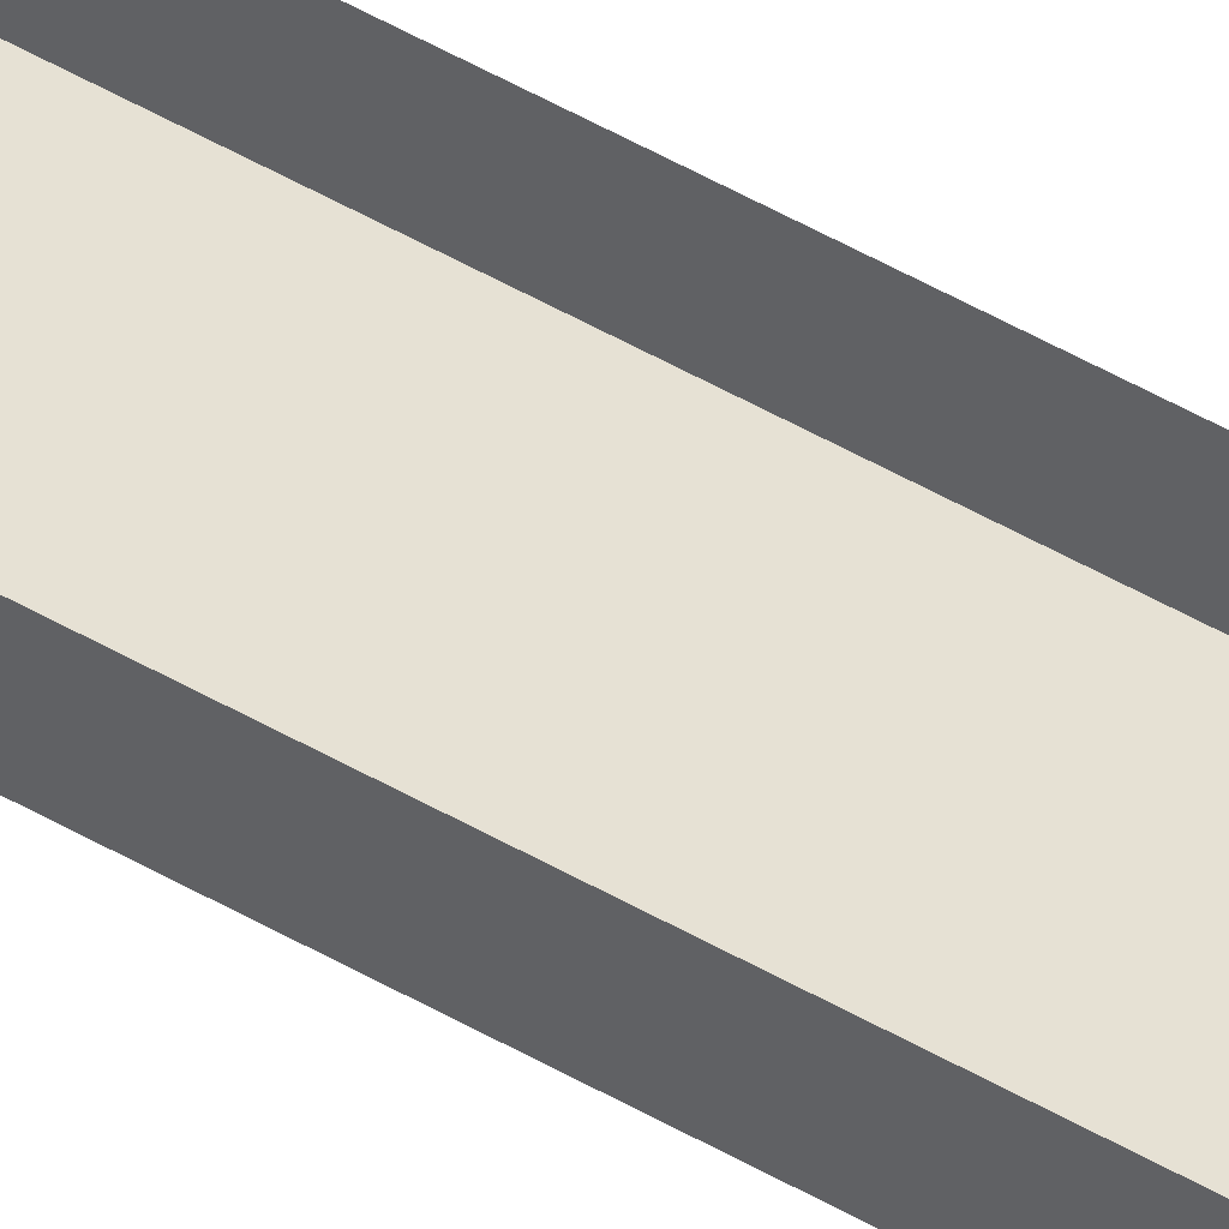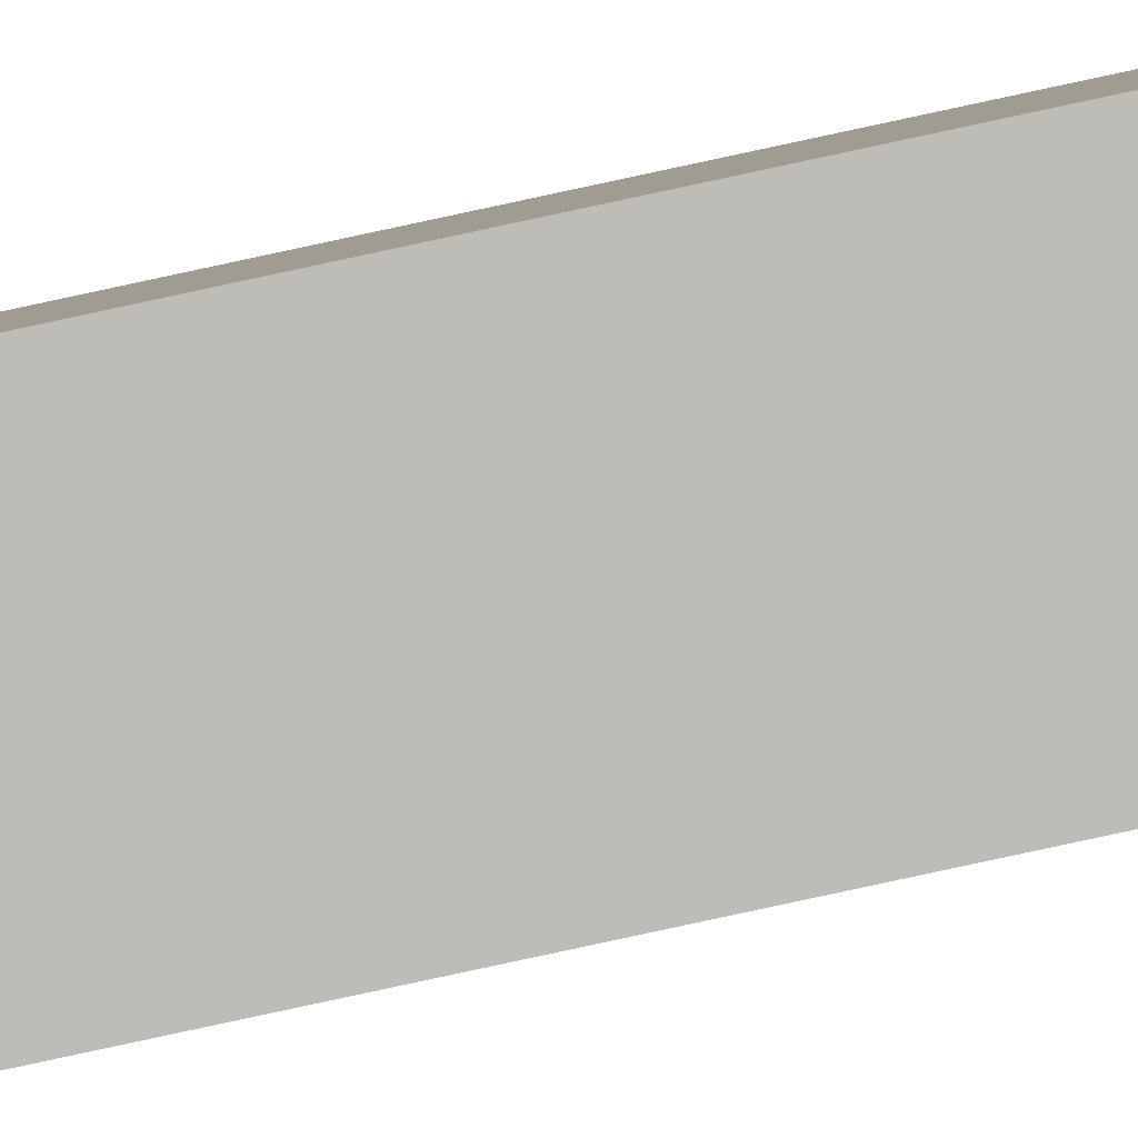
<metadata>
{"format":"obj","ext":"obj","renderer":"f3d","projection":"perspective","resolution":1024,"background":"white","views":[{"elev":40.1,"azim":127.2,"up":"+Z"},{"elev":-70.9,"azim":-77.3,"up":"+Z"}]}
</metadata>
<code>
g odoriba_sideL_support_geo02
v 0.02713 2.443 -0.02369
v -0.03533 2.443 -0.006991
v -0.03533 -8.107e-10 -0.006991
v 0.02713 -8.107e-10 -0.02369
v -0.02713 -8.107e-10 0.02369
v -0.03533 -8.107e-10 -0.006991
v -0.03533 2.443 -0.006991
v -0.02713 2.443 0.02369
v 0.02713 -8.107e-10 -0.02369
v 0.03533 -8.107e-10 0.006994
v 0.03533 2.443 0.006994
v 0.02713 2.443 -0.02369
g odoriba_sideL_support_geo02_0
f 3 2 1
f 4 3 1
f 7 6 5
f 8 7 5
f 11 10 9
f 12 11 9

</code>
